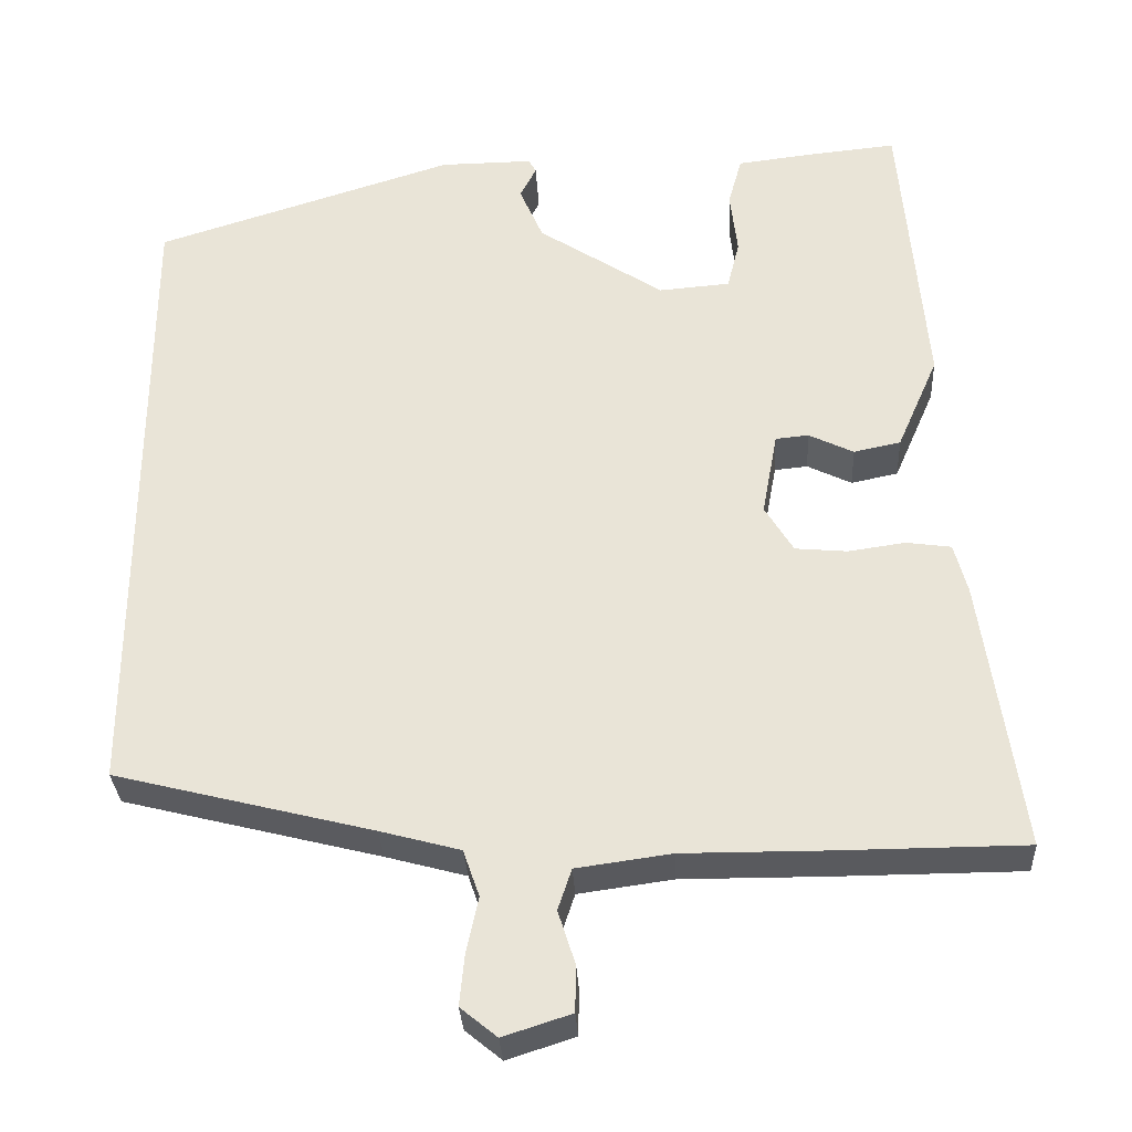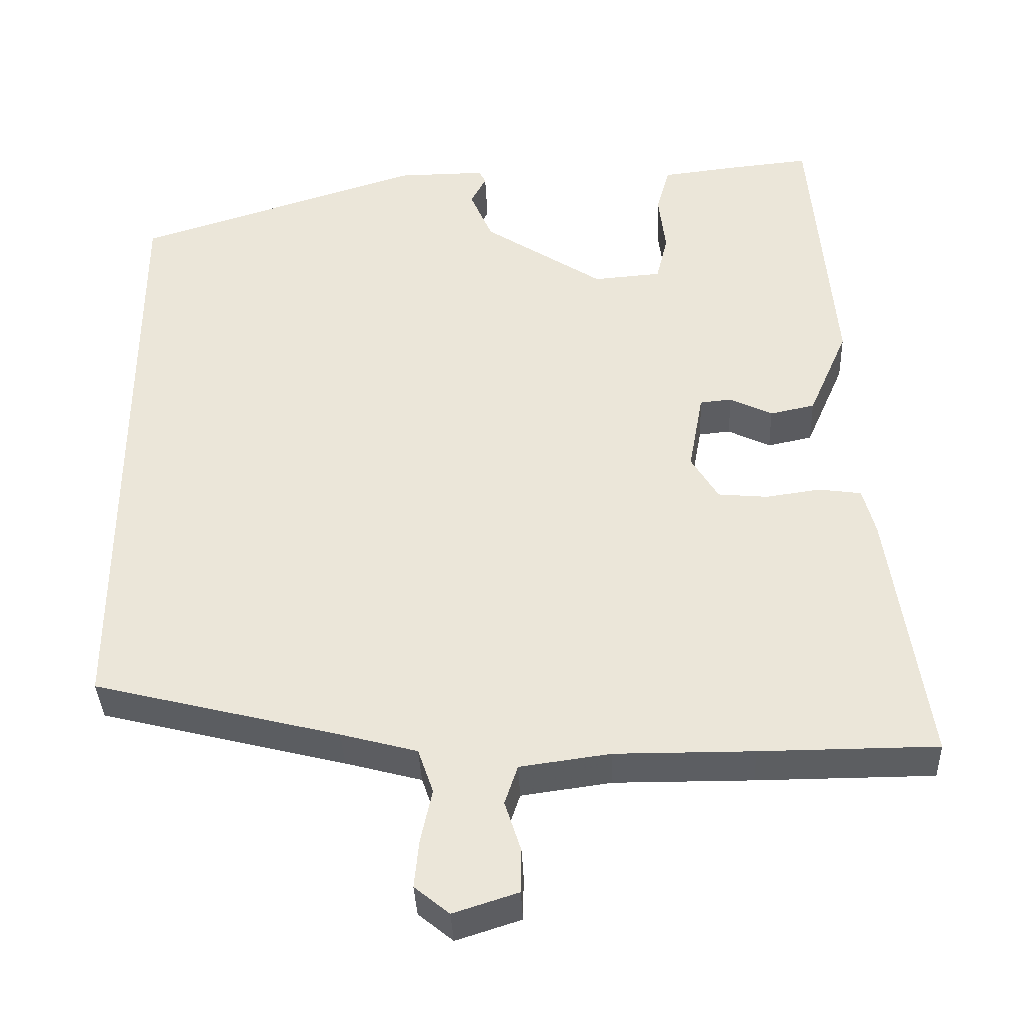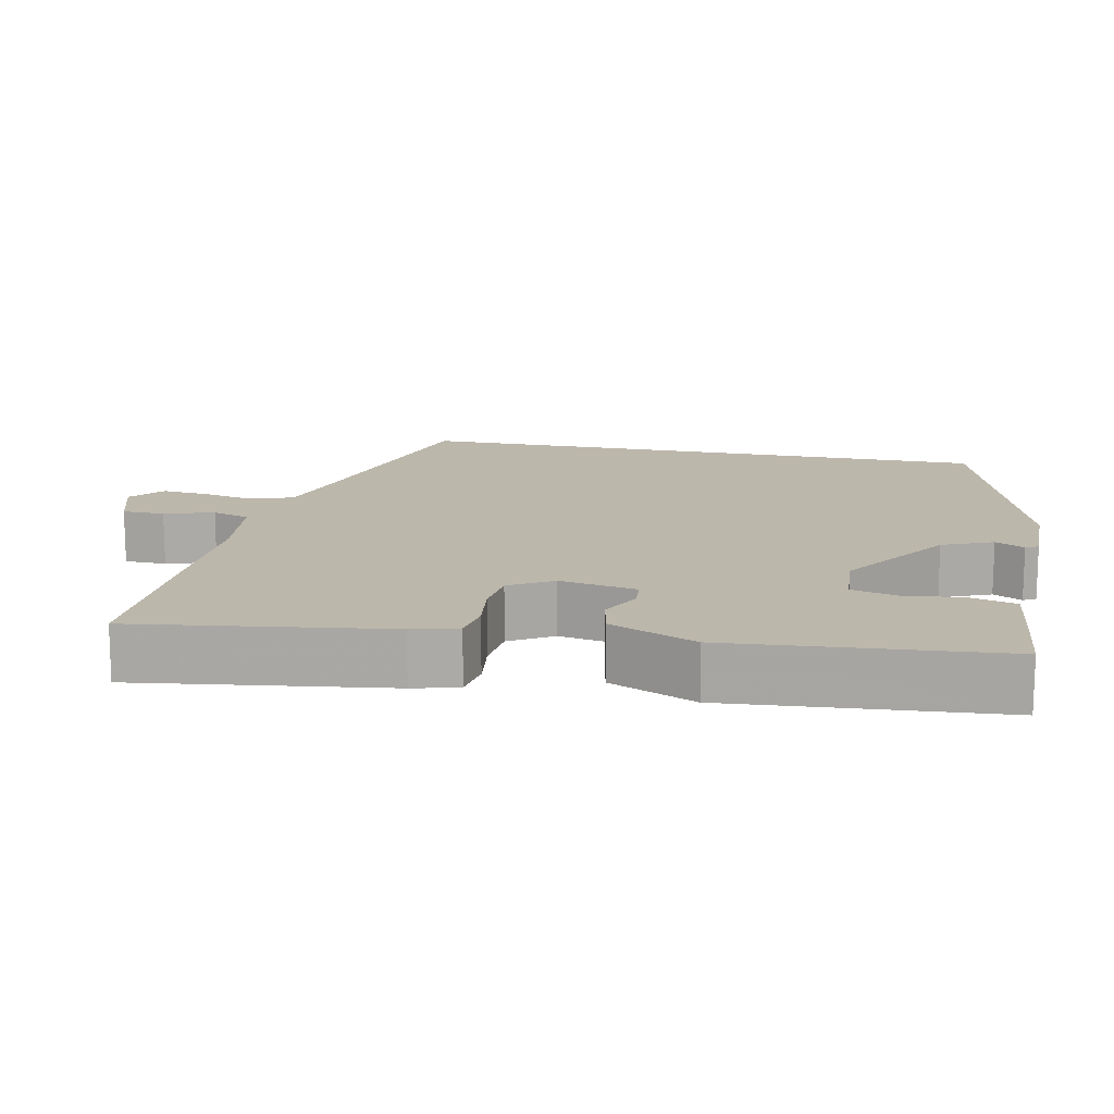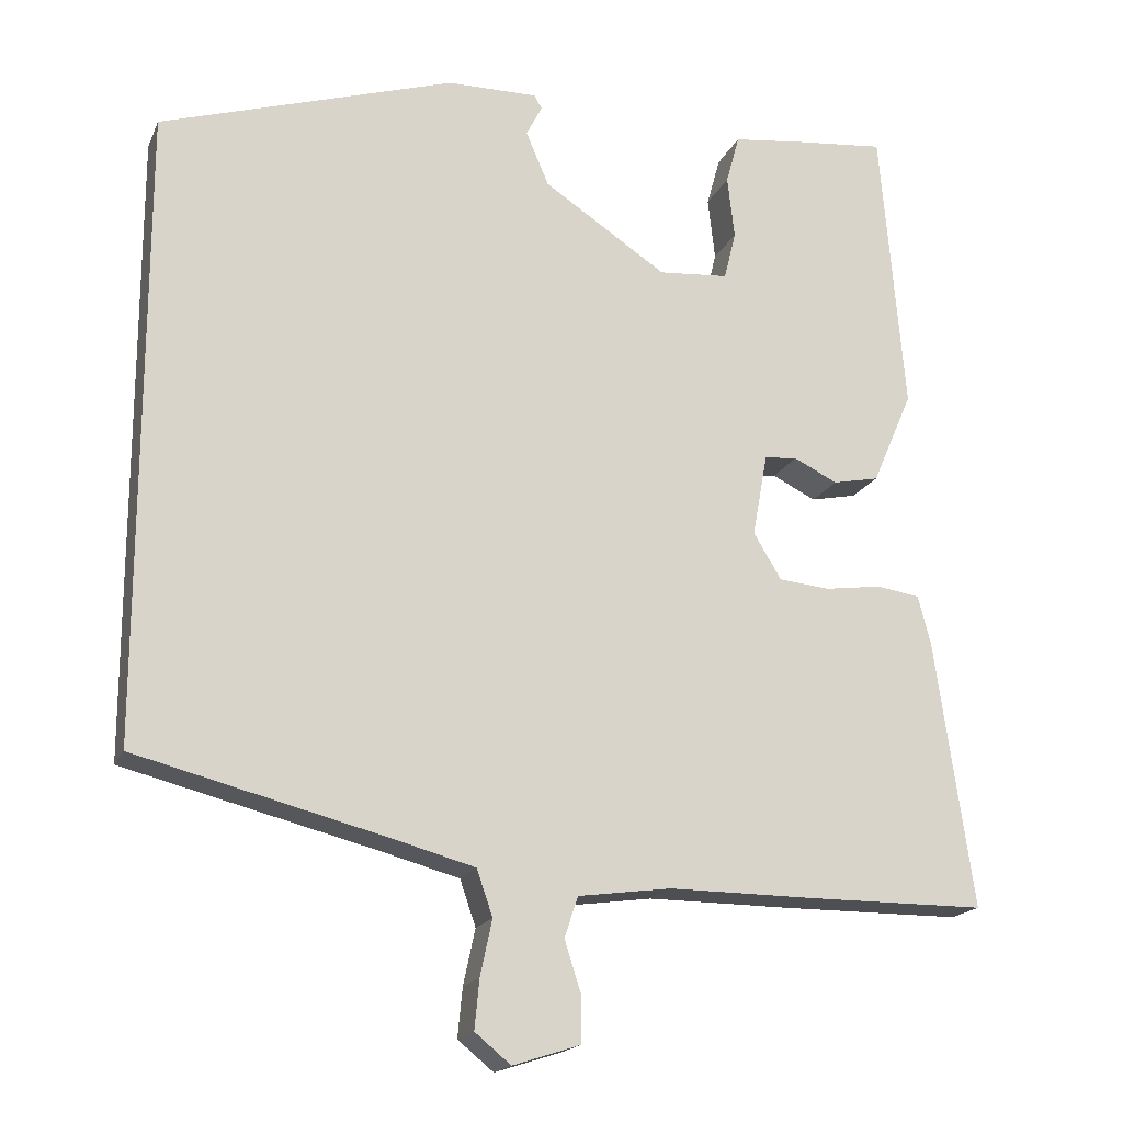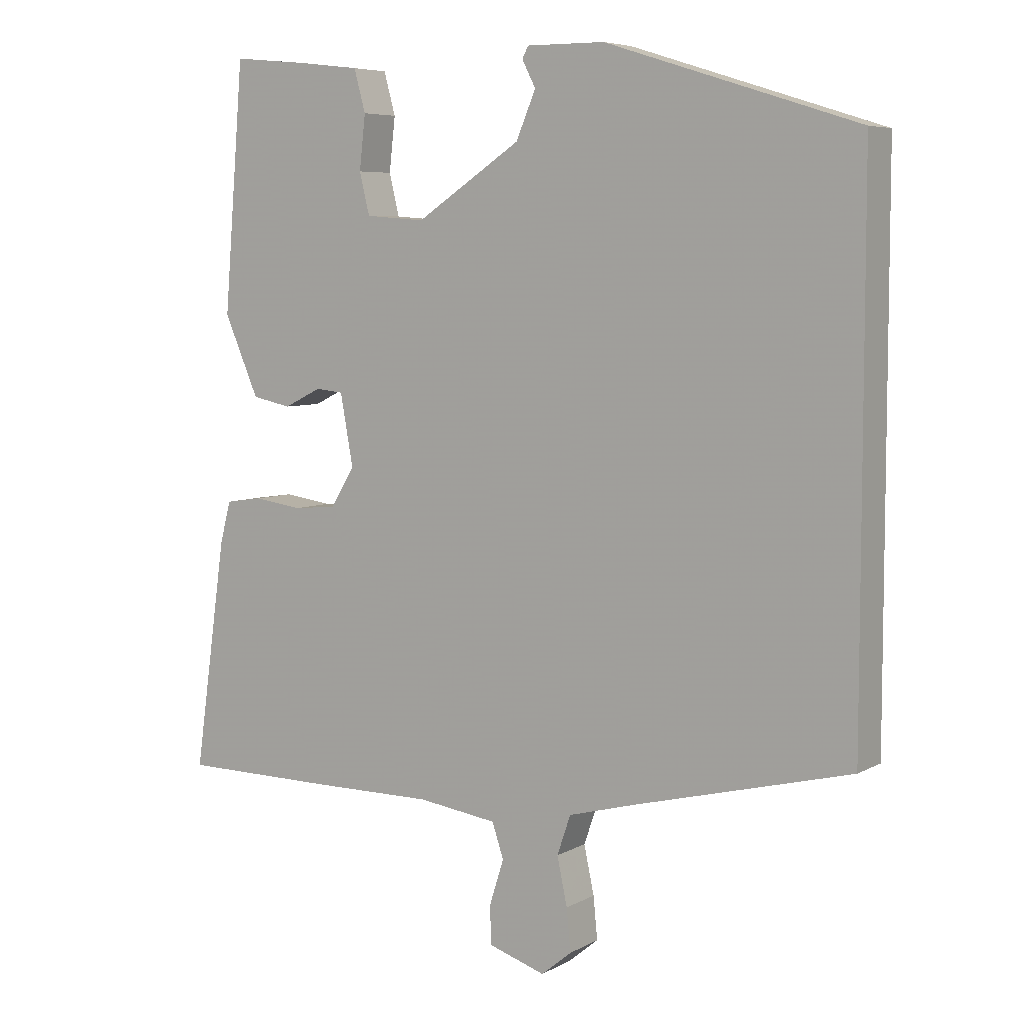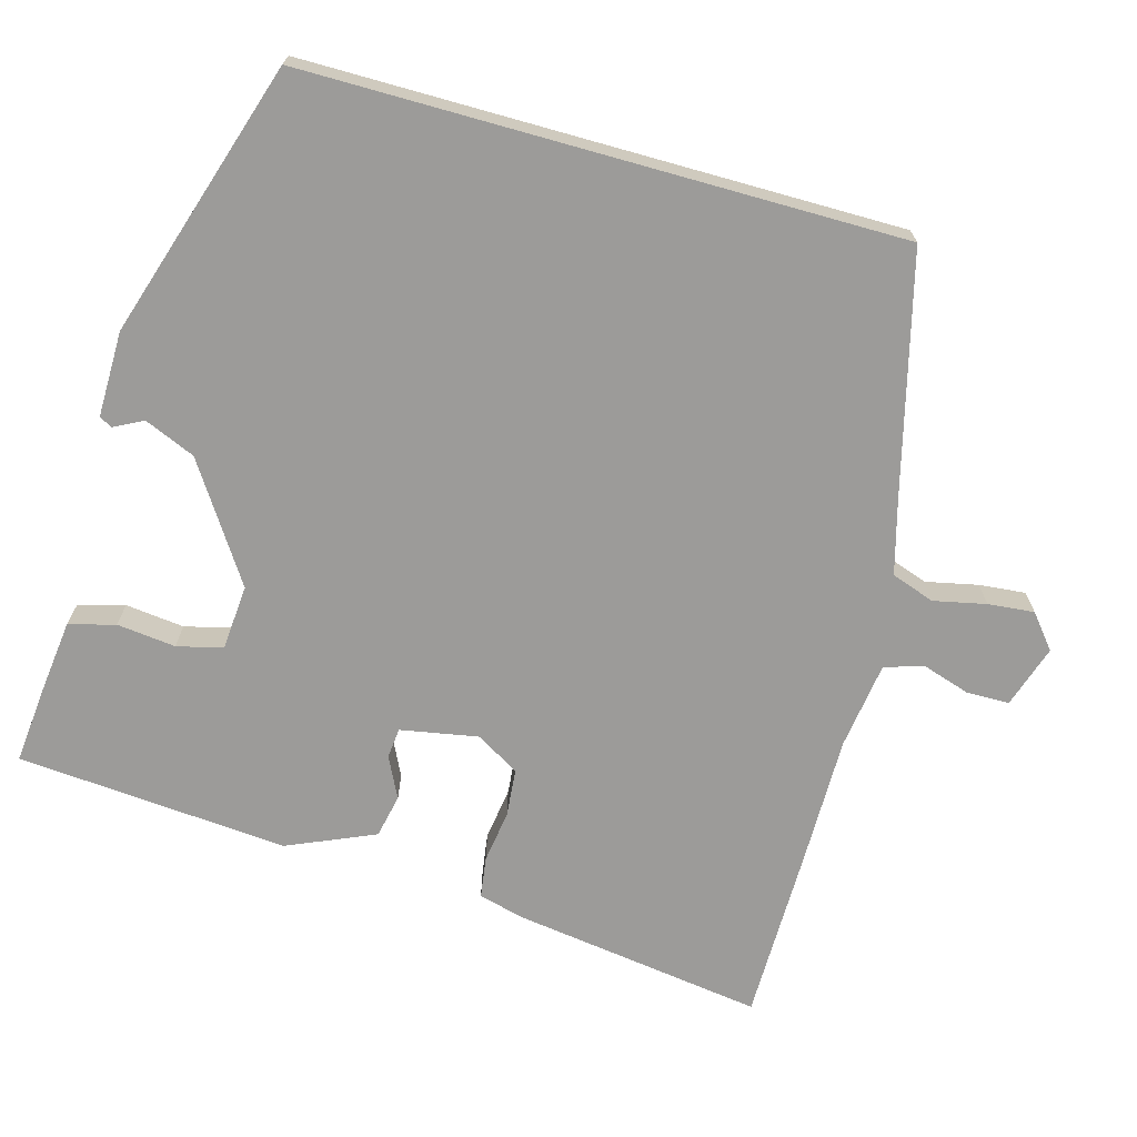
<metadata>
{"format":"obj","ext":"obj","renderer":"f3d","projection":"perspective","resolution":1024,"background":"white","views":[{"elev":-31.6,"azim":-176.9,"up":"+Z"},{"elev":-37.4,"azim":-177.6,"up":"+Z"},{"elev":14.5,"azim":-78.1,"up":"+Y"},{"elev":-18.0,"azim":161.7,"up":"+Z"},{"elev":6.3,"azim":33.1,"up":"+Z"},{"elev":-69.8,"azim":74.3,"up":"+Y"}]}
</metadata>
<code>
v -0.473 0.07 0.535
v -0.362 0.07 0.524
v -0.27 0.07 0.513
v -0.253 0.07 0.451
v -0.262 0.07 0.372
v -0.247 0.07 0.311
v -0.159 0.07 0.304
v -0.004 0.07 0.406
v 0.025 0.07 0.474
v 0.005 0.07 0.513
v 0.014 0.07 0.53
v 0.129 0.07 0.529
v 0.5 0.07 0.412
v 0.5 0.07 -0.382
v 0.181 0.07 -0.463
v 0.082 0.07 -0.49
v 0.062 0.07 -0.548
v 0.077 0.07 -0.618
v 0.083 0.07 -0.68
v 0.038 0.07 -0.717
v -0.046 0.07 -0.69
v -0.047 0.07 -0.633
v -0.026 0.07 -0.567
v -0.043 0.07 -0.516
v -0.16 0.07 -0.5
v -0.339 0.07 -0.501
v -0.568 0.07 -0.5
v -0.52 0.07 -0.162
v -0.504 0.07 -0.101
v -0.449 0.07 -0.093
v -0.378 0.07 -0.103
v -0.314 0.07 -0.097
v -0.279 0.07 -0.039
v -0.298 0.07 0.065
v -0.339 0.07 0.069
v -0.394 0.07 0.042
v -0.452 0.07 0.054
v -0.503 0.07 0.171
v -0.473 0 0.535
v -0.362 0 0.524
v -0.27 0 0.513
v -0.253 0 0.451
v -0.262 0 0.372
v -0.247 0 0.311
v -0.159 0 0.304
v -0.004 0 0.406
v 0.025 0 0.474
v 0.005 0 0.513
v 0.014 0 0.53
v 0.129 0 0.529
v 0.5 0 0.412
v 0.5 0 -0.382
v 0.181 0 -0.463
v 0.082 0 -0.49
v 0.062 0 -0.548
v 0.077 0 -0.618
v 0.083 0 -0.68
v 0.038 0 -0.717
v -0.046 0 -0.69
v -0.047 0 -0.633
v -0.026 0 -0.567
v -0.043 0 -0.516
v -0.16 0 -0.5
v -0.339 0 -0.501
v -0.568 0 -0.5
v -0.52 0 -0.162
v -0.504 0 -0.101
v -0.449 0 -0.093
v -0.378 0 -0.103
v -0.314 0 -0.097
v -0.279 0 -0.039
v -0.298 0 0.065
v -0.339 0 0.069
v -0.394 0 0.042
v -0.452 0 0.054
v -0.503 0 0.171
f 35 36 37 38
f 34 35 38 1
f 28 29 30 31
f 28 31 32
f 25 26 27 28
f 24 25 28 32
f 20 21 22 23
f 20 23 24
f 17 18 19 20
f 17 20 24
f 16 17 24 32
f 12 13 14 15
f 9 10 11 12
f 8 9 12 15
f 7 8 15 16
f 2 3 4 5
f 34 1 2 5
f 33 34 5 6
f 16 32 33
f 6 7 16 33
f 76 75 74 73
f 39 76 73 72
f 69 68 67 66
f 70 69 66
f 66 65 64 63
f 70 66 63 62
f 61 60 59 58
f 62 61 58
f 58 57 56 55
f 62 58 55
f 70 62 55 54
f 53 52 51 50
f 50 49 48 47
f 53 50 47 46
f 54 53 46 45
f 43 42 41 40
f 43 40 39 72
f 44 43 72 71
f 71 70 54
f 71 54 45 44
f 1 39 40 2
f 2 40 41 3
f 3 41 42 4
f 4 42 43 5
f 5 43 44 6
f 6 44 45 7
f 7 45 46 8
f 8 46 47 9
f 9 47 48 10
f 10 48 49 11
f 11 49 50 12
f 12 50 51 13
f 13 51 52 14
f 14 52 53 15
f 15 53 54 16
f 16 54 55 17
f 17 55 56 18
f 18 56 57 19
f 19 57 58 20
f 20 58 59 21
f 21 59 60 22
f 22 60 61 23
f 23 61 62 24
f 24 62 63 25
f 25 63 64 26
f 26 64 65 27
f 27 65 66 28
f 28 66 67 29
f 29 67 68 30
f 30 68 69 31
f 31 69 70 32
f 32 70 71 33
f 33 71 72 34
f 34 72 73 35
f 35 73 74 36
f 36 74 75 37
f 37 75 76 38
f 38 76 39 1

</code>
